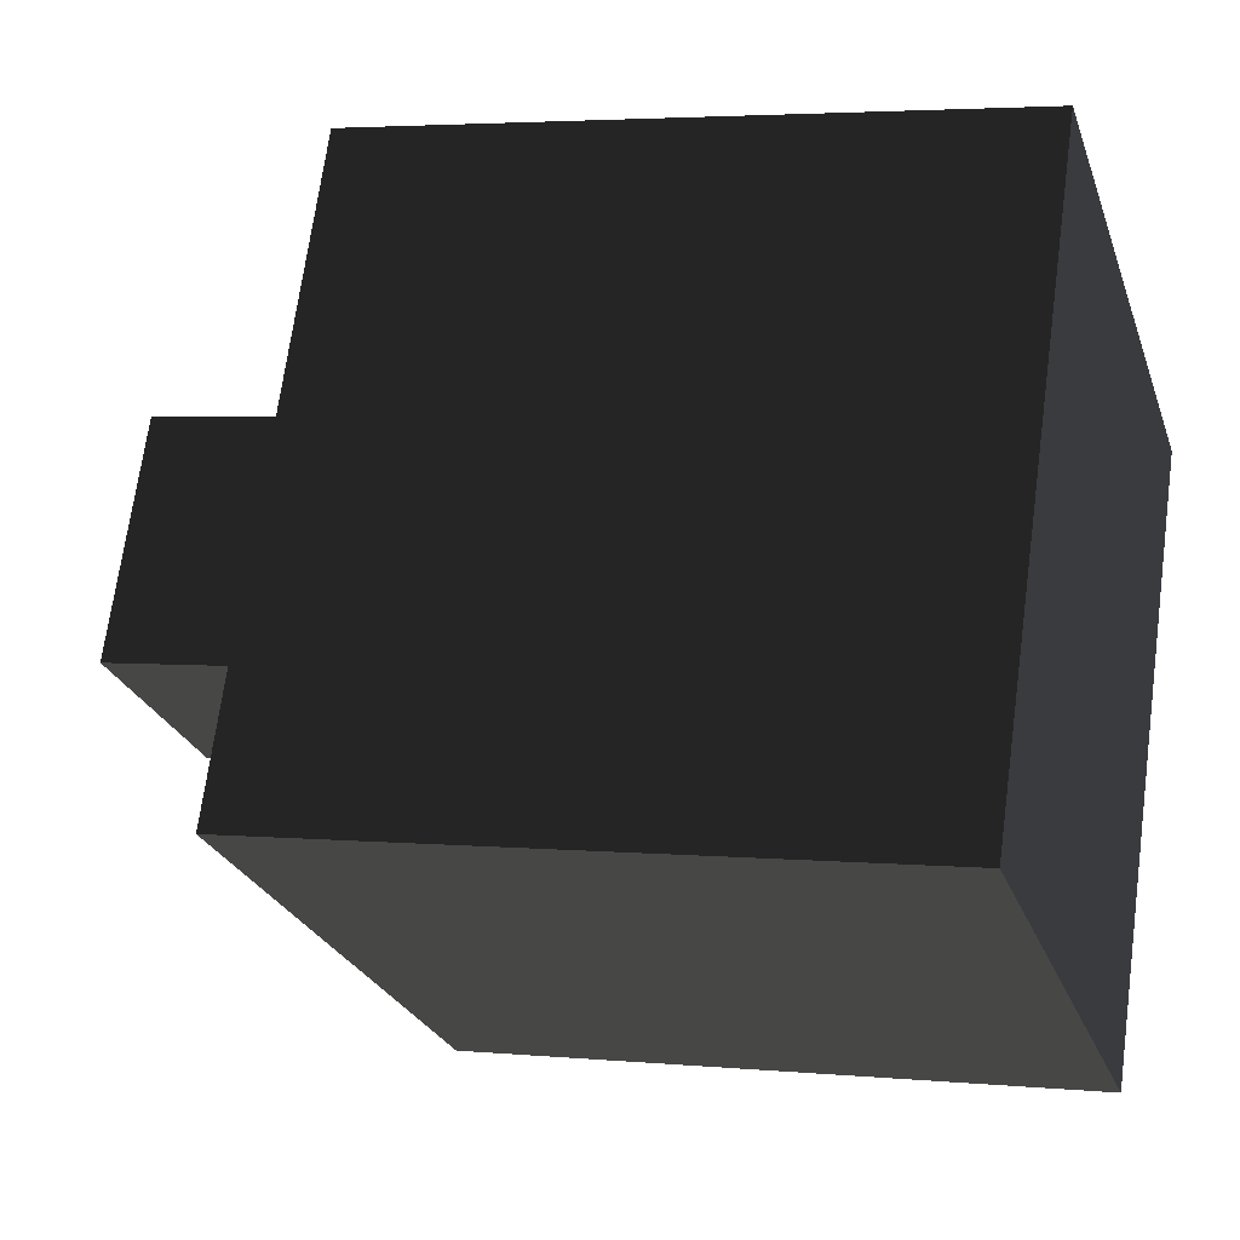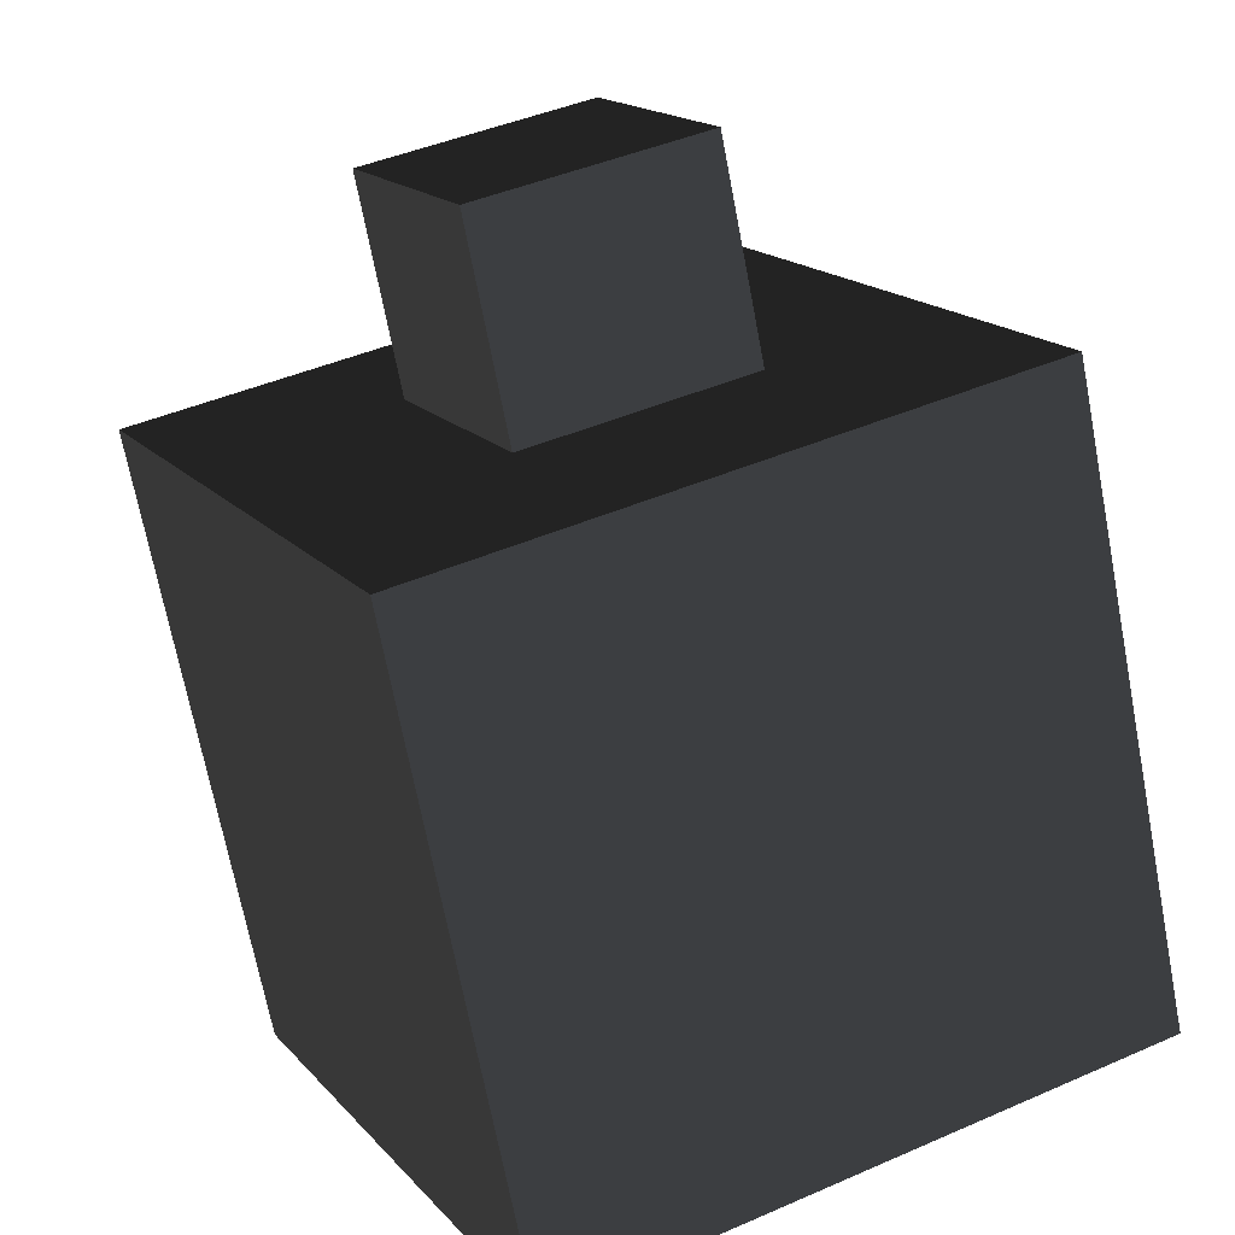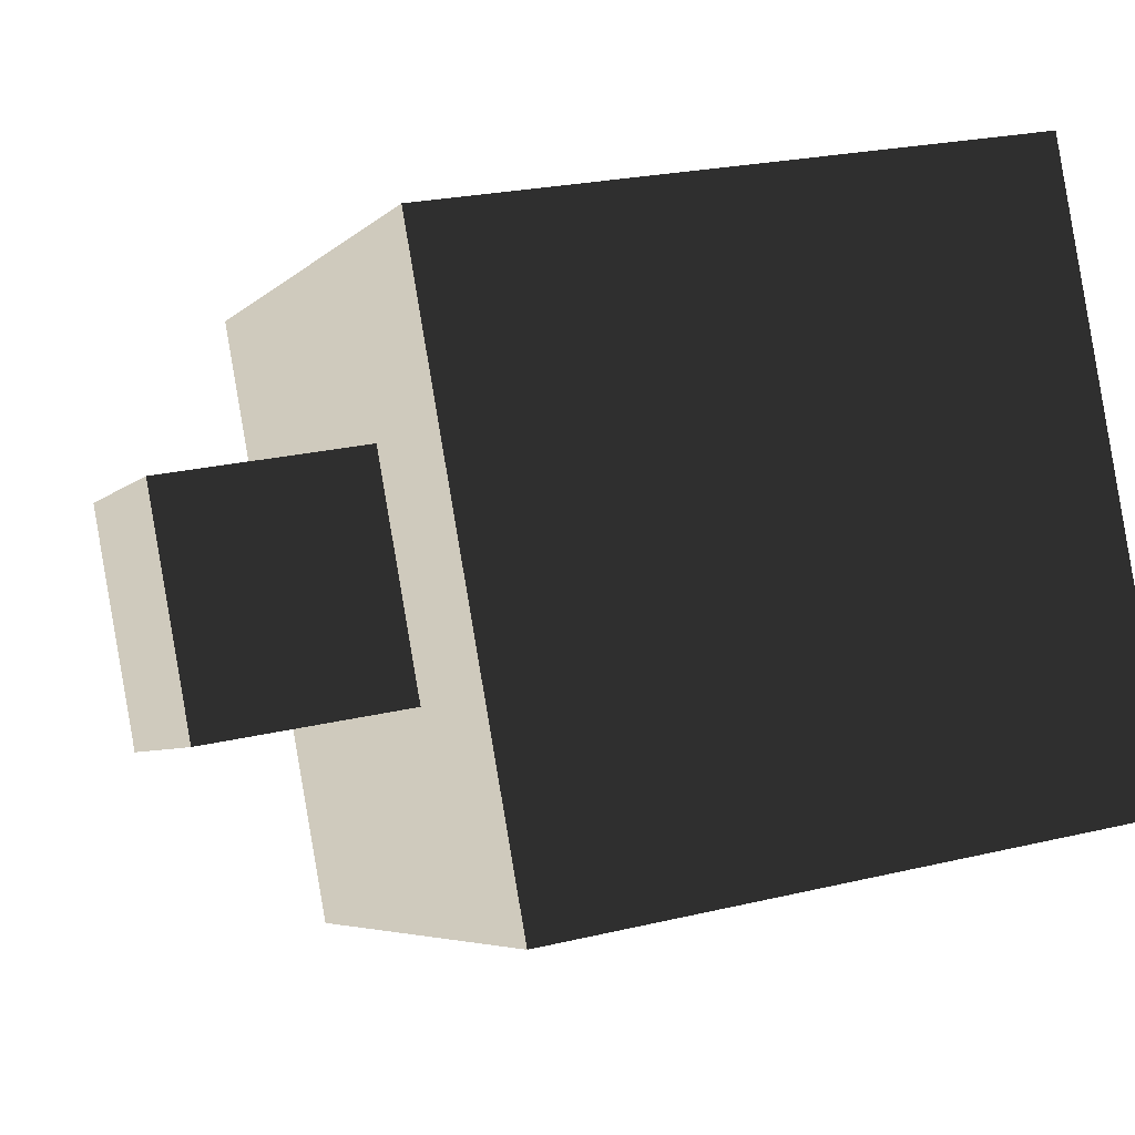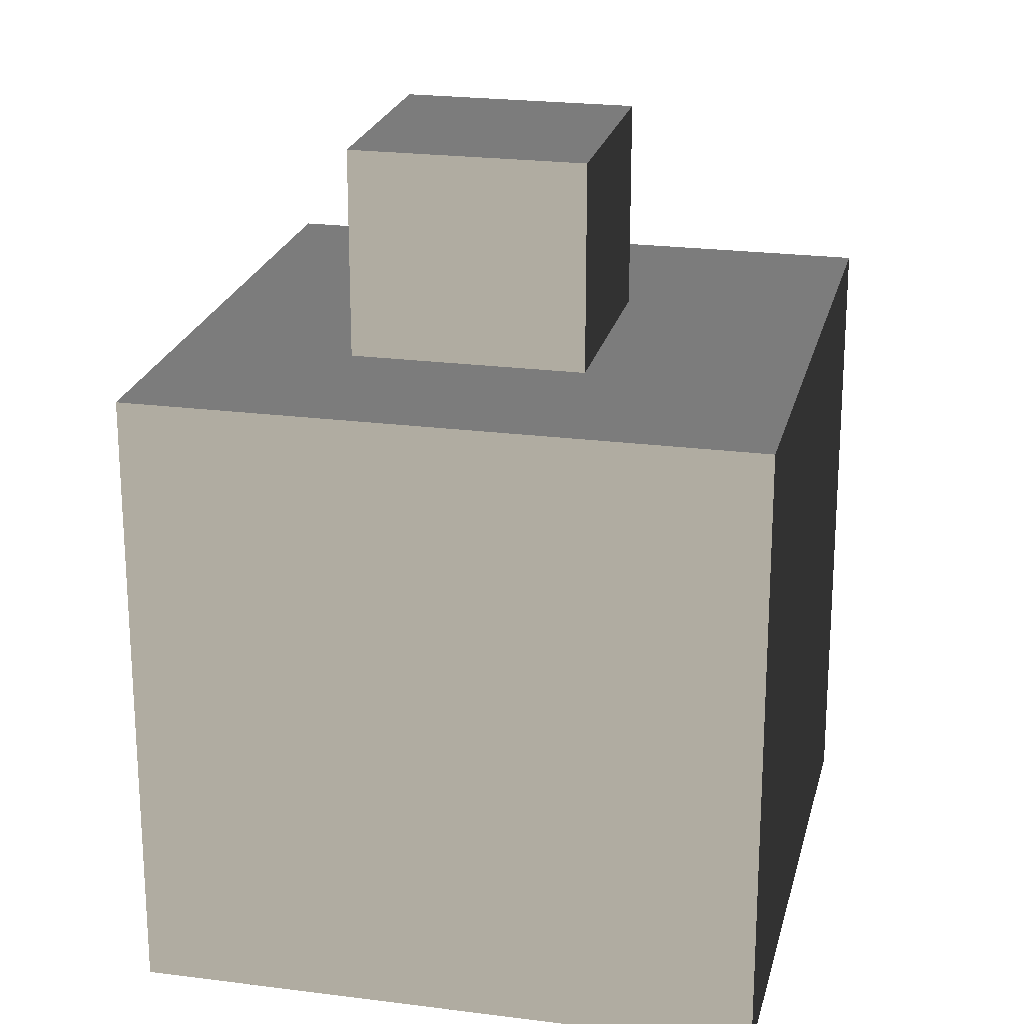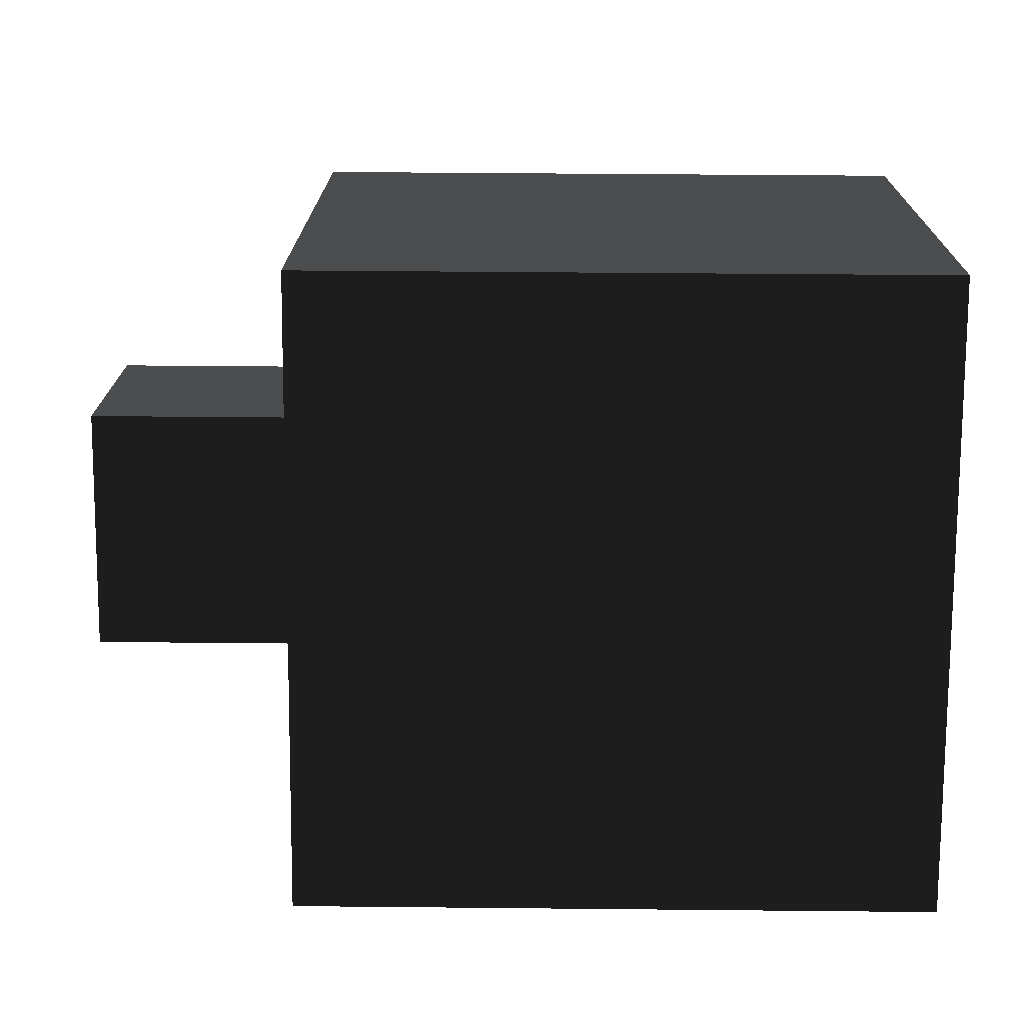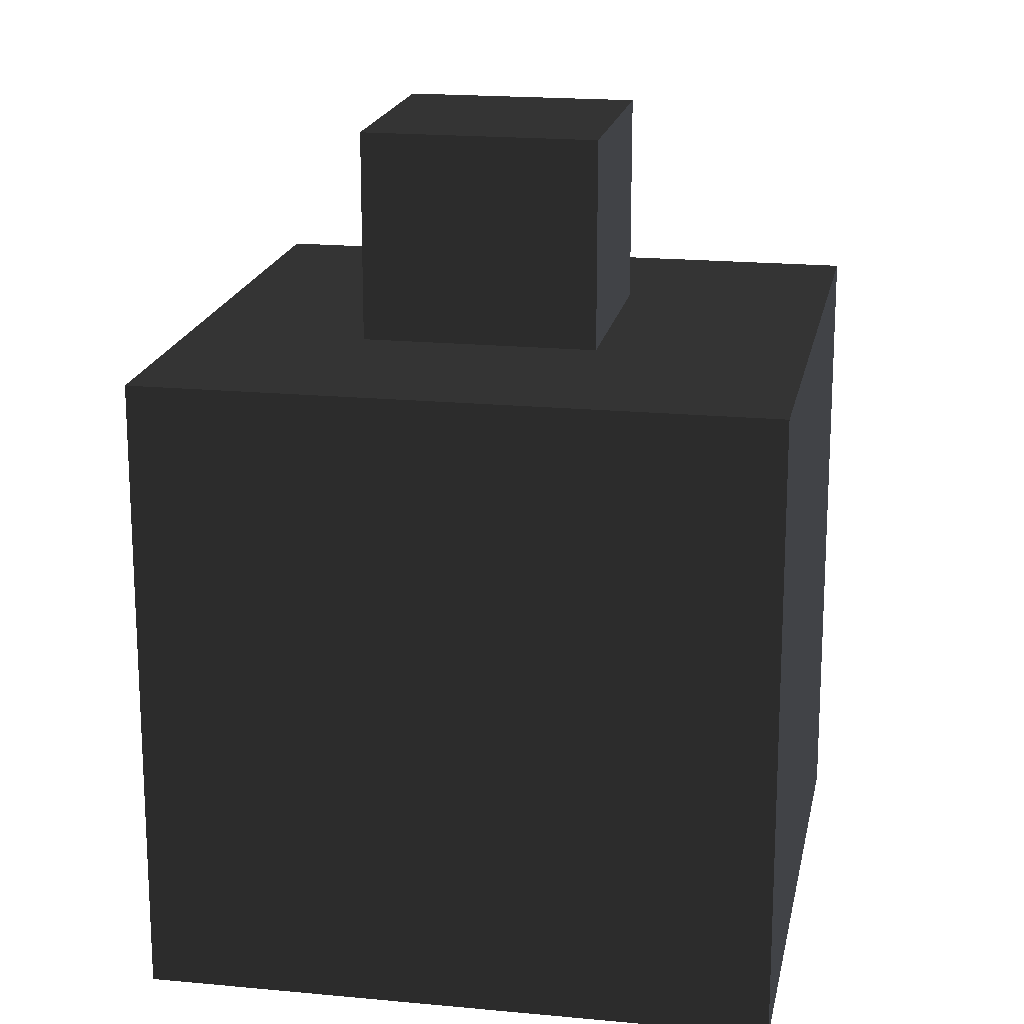
<metadata>
{"format":"obj","ext":"obj","renderer":"f3d","projection":"perspective","resolution":1024,"background":"white","views":[{"elev":3.5,"azim":107.8,"up":"+Y"},{"elev":-69.1,"azim":10.8,"up":"+Y"},{"elev":23.0,"azim":67.6,"up":"+Y"},{"elev":22.2,"azim":-141.3,"up":"+Z"},{"elev":41.4,"azim":90.7,"up":"+Y"},{"elev":18.3,"azim":-53.5,"up":"+Z"}]}
</metadata>
<code>
v 0.1723 0.4467 0.9844
v 0.4454 -0.1148 0.9844
v -0.1161 -0.3879 0.9844
v -0.3892 0.1736 0.9844
v -0.3737 -1.128 -1.223
v -1.097 0.3601 -1.223
v -1.097 0.3601 0.4314
v -0.3737 -1.128 0.4314
v -1.097 0.3601 -1.223
v 0.3906 1.084 -1.223
v 0.3906 1.084 0.4314
v -1.097 0.3601 0.4314
v 0.3906 1.084 -1.223
v 1.114 -0.4042 -1.223
v 1.114 -0.4042 0.4314
v 0.3906 1.084 0.4314
v 1.114 -0.4042 -1.223
v -0.3737 -1.128 -1.223
v -0.3737 -1.128 0.4314
v 1.114 -0.4042 0.4314
v -1.097 0.3601 -1.223
v -0.3737 -1.128 -1.223
v 1.114 -0.4042 -1.223
v 0.3906 1.084 -1.223
v 0.4454 -0.1148 0.4314
v 0.4454 -0.1148 0.9844
v 0.1723 0.4467 0.9844
v 0.1723 0.4467 0.4314
v 0.1723 0.4467 0.4314
v 0.1723 0.4467 0.9844
v -0.3892 0.1736 0.9844
v -0.3892 0.1736 0.4314
v -0.1161 -0.3879 0.9844
v -0.1161 -0.3879 0.4314
v -0.3552 0.1036 0.4314
v -0.3892 0.1736 0.9844
v -0.3892 0.1736 0.4314
v -0.1161 -0.3879 0.4314
v -0.1161 -0.3879 0.9844
v 0.4454 -0.1148 0.9844
v 0.4454 -0.1148 0.4314
v -0.3737 -1.128 0.4314
v -1.097 0.3601 0.4314
v 0.3906 1.084 0.4314
v 1.114 -0.4042 0.4314
g Flower_(34)_793_80
f 1 3 2
f 1 4 3
f 5 7 6
f 5 8 7
f 9 11 10
f 9 12 11
f 13 15 14
f 13 16 15
f 17 19 18
f 17 20 19
f 21 23 22
f 21 24 23
f 25 27 26
f 25 28 27
f 29 31 30
f 29 32 31
f 33 35 34
f 35 33 36
f 35 36 37
f 38 40 39
f 38 41 40
f 42 44 43
f 42 45 44

</code>
